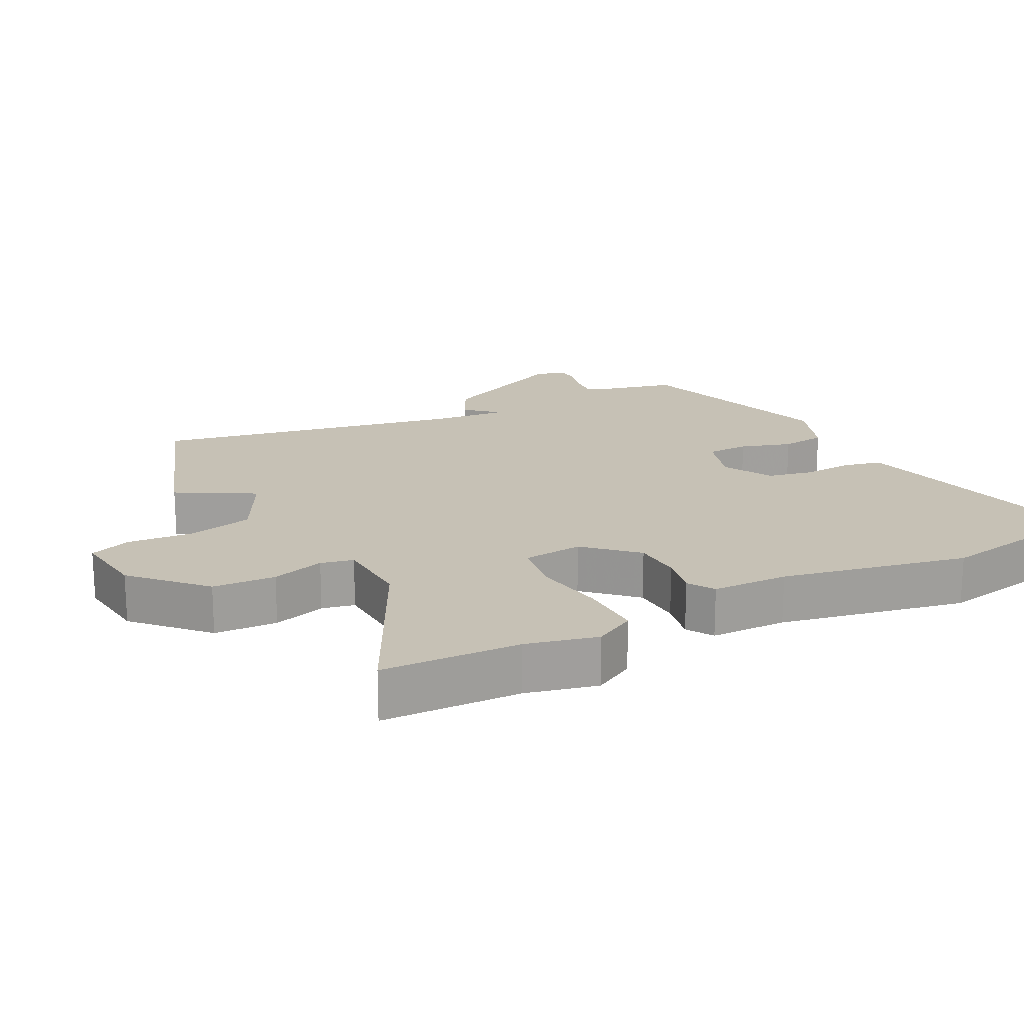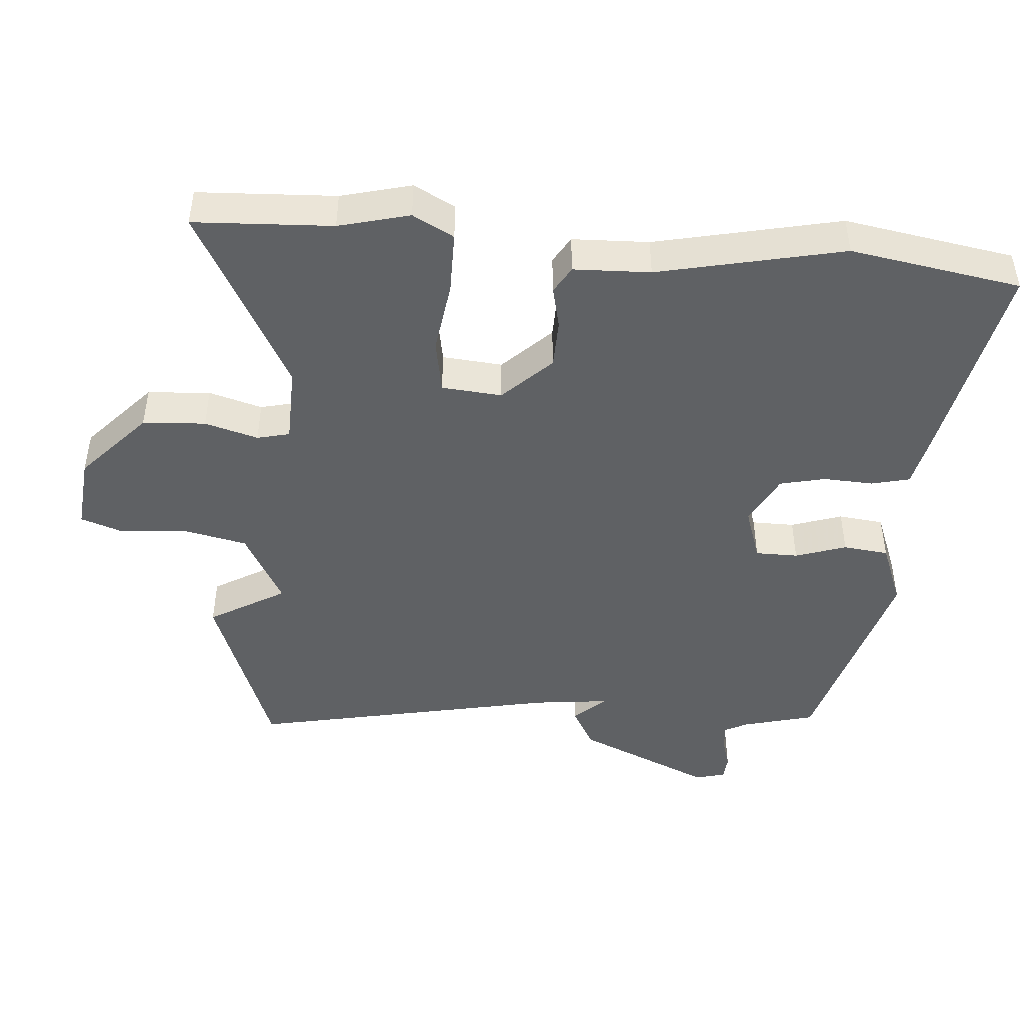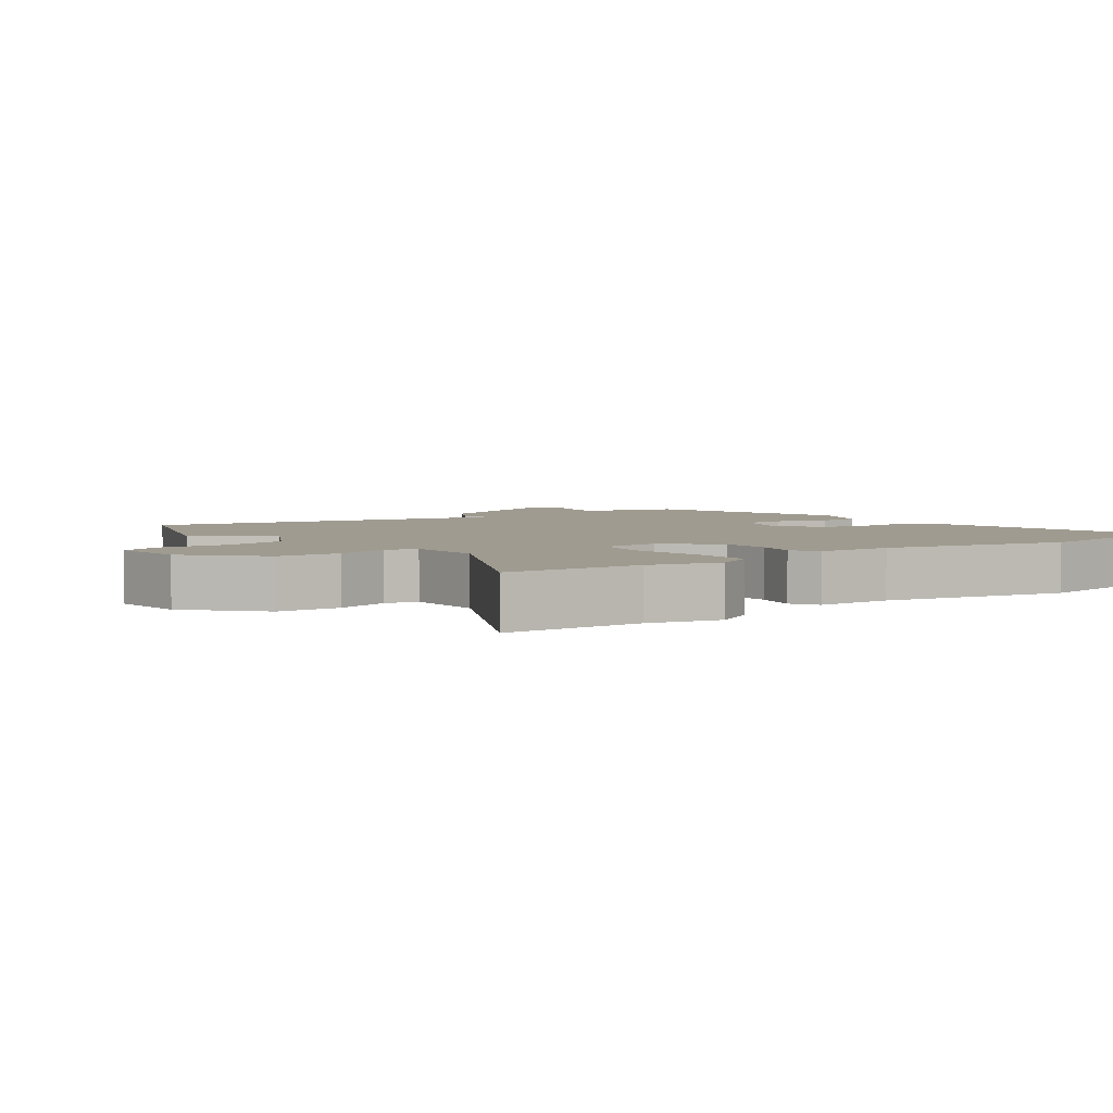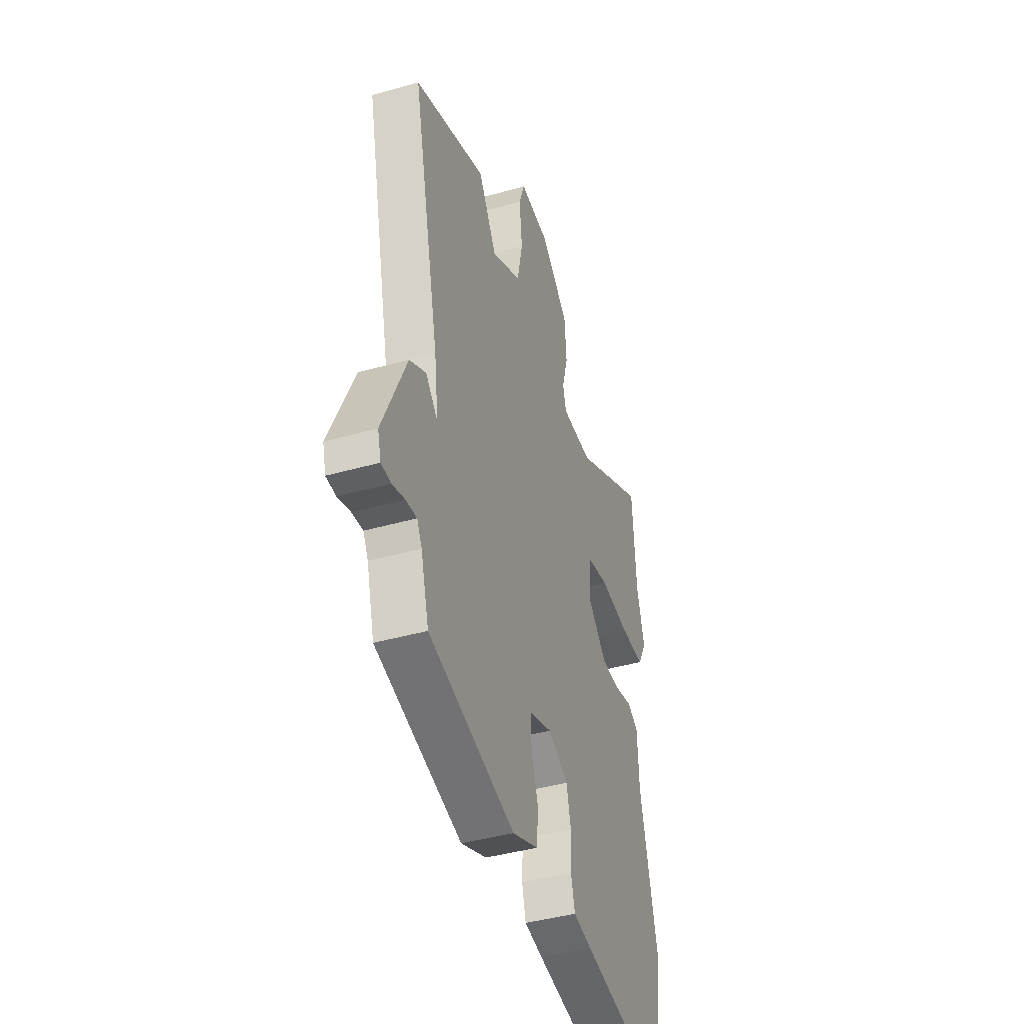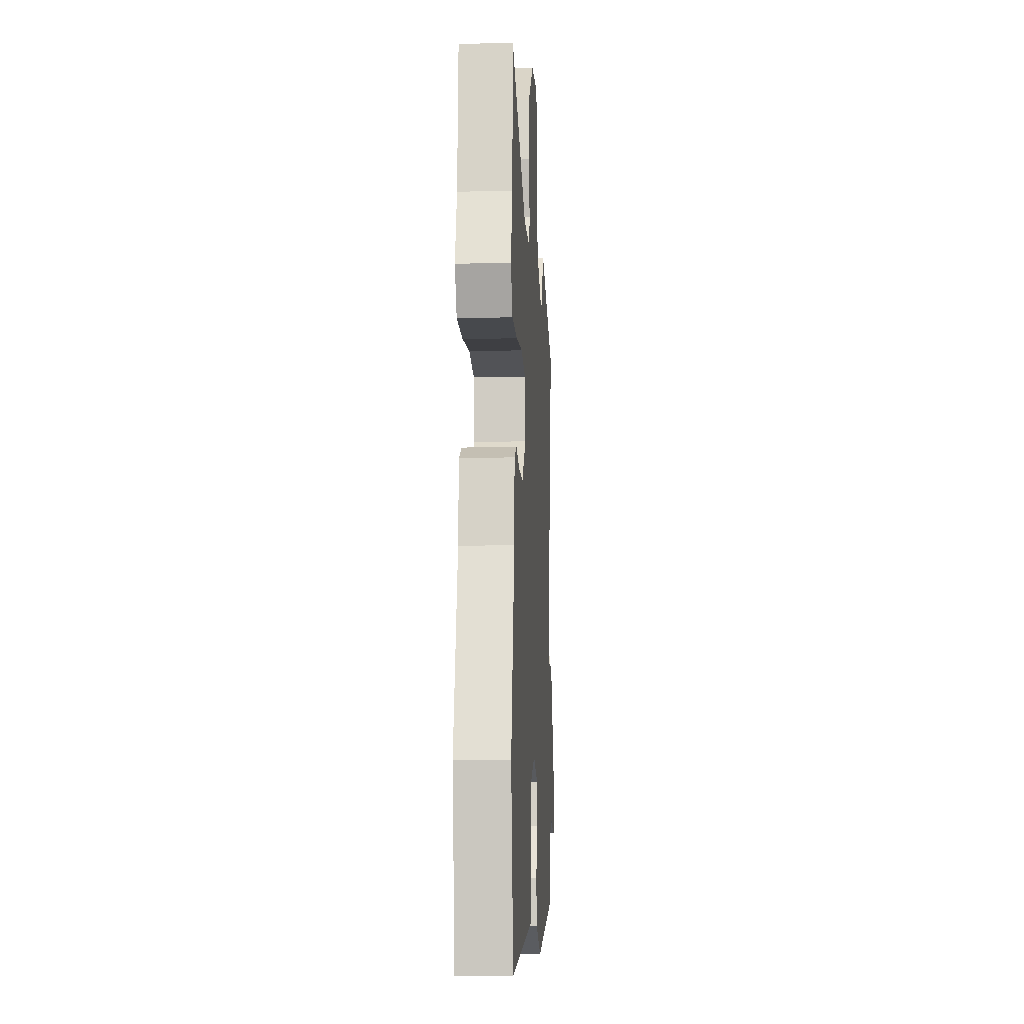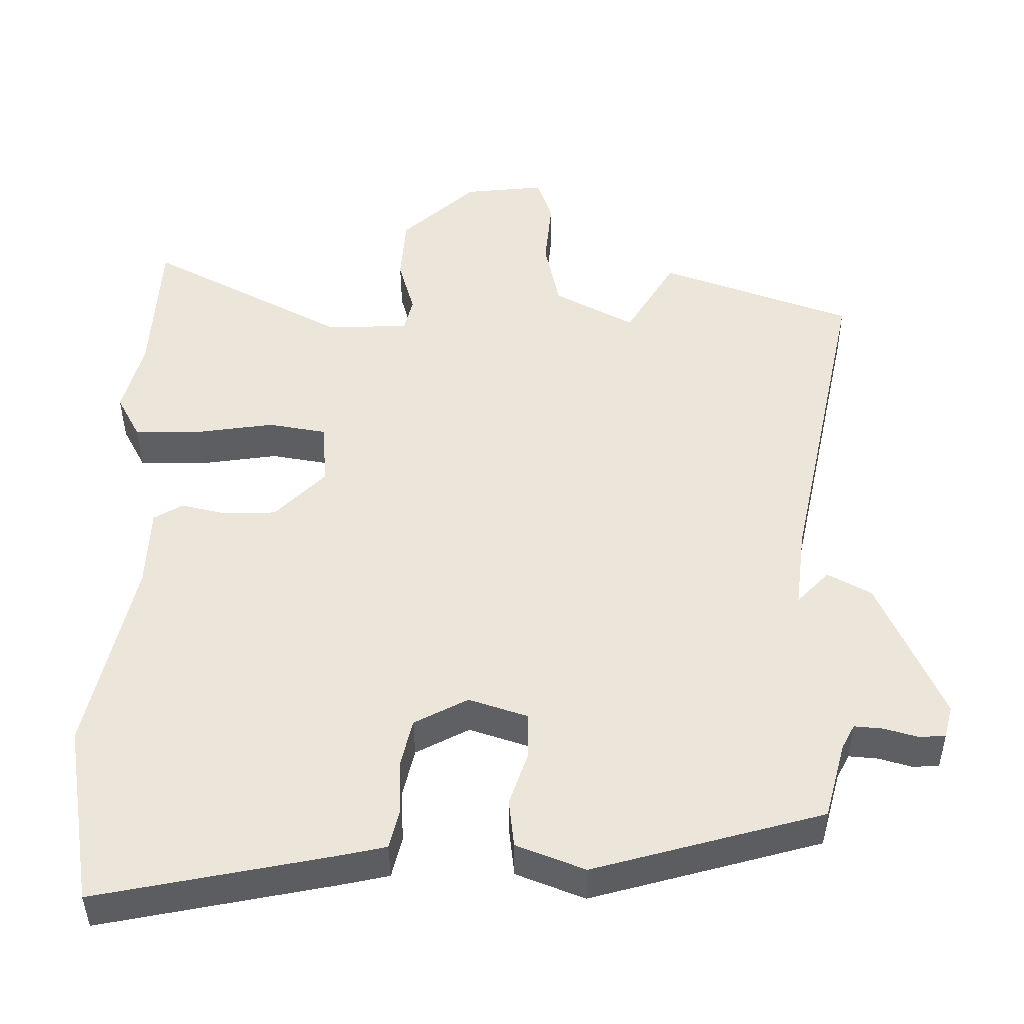
<metadata>
{"format":"obj","ext":"obj","renderer":"f3d","projection":"perspective","resolution":1024,"background":"white","views":[{"elev":18.8,"azim":61.1,"up":"+Y"},{"elev":-45.6,"azim":84.8,"up":"+Y"},{"elev":4.1,"azim":52.9,"up":"+Y"},{"elev":-42.1,"azim":-71.2,"up":"+Z"},{"elev":-11.7,"azim":93.5,"up":"+Z"},{"elev":-40.8,"azim":-179.6,"up":"+Z"}]}
</metadata>
<code>
v -0.576 0.07 0.471
v -0.312 0.07 0.571
v -0.244 0.07 0.459
v -0.134 0.07 0.52
v -0.114 0.07 0.617
v -0.124 0.07 0.714
v -0.103 0.07 0.776
v 0.008 0.07 0.766
v 0.111 0.07 0.674
v 0.118 0.07 0.581
v 0.096 0.07 0.502
v 0.108 0.07 0.454
v 0.222 0.07 0.452
v 0.494 0.07 0.601
v 0.506 0.07 0.397
v 0.534 0.07 0.293
v 0.502 0.07 0.232
v 0.41 0.07 0.231
v 0.302 0.07 0.245
v 0.222 0.07 0.23
v 0.215 0.07 0.141
v 0.285 0.07 0.071
v 0.358 0.07 0.07
v 0.42 0.07 0.085
v 0.46 0.07 0.062
v 0.465 0.07 -0.051
v 0.528 0.07 -0.324
v 0.488 0.07 -0.576
v 0.168 0.07 -0.516
v 0.1 0.07 -0.502
v 0.086 0.07 -0.446
v 0.089 0.07 -0.372
v 0.073 0.07 -0.305
v -0.001 0.07 -0.267
v -0.082 0.07 -0.295
v -0.082 0.07 -0.358
v -0.056 0.07 -0.433
v -0.063 0.07 -0.5
v -0.157 0.07 -0.538
v -0.473 0.07 -0.454
v -0.502 0.07 -0.348
v -0.52 0.07 -0.314
v -0.56 0.07 -0.318
v -0.606 0.07 -0.332
v -0.642 0.07 -0.33
v -0.654 0.07 -0.285
v -0.567 0.07 -0.084
v -0.507 0.07 -0.05
v -0.473 0.07 -0.086
v -0.463 0.07 -0.096
v -0.477 0.07 0.016
v -0.576 0 0.471
v -0.312 0 0.571
v -0.244 0 0.459
v -0.134 0 0.52
v -0.114 0 0.617
v -0.124 0 0.714
v -0.103 0 0.776
v 0.008 0 0.766
v 0.111 0 0.674
v 0.118 0 0.581
v 0.096 0 0.502
v 0.108 0 0.454
v 0.222 0 0.452
v 0.494 0 0.601
v 0.506 0 0.397
v 0.534 0 0.293
v 0.502 0 0.232
v 0.41 0 0.231
v 0.302 0 0.245
v 0.222 0 0.23
v 0.215 0 0.141
v 0.285 0 0.071
v 0.358 0 0.07
v 0.42 0 0.085
v 0.46 0 0.062
v 0.465 0 -0.051
v 0.528 0 -0.324
v 0.488 0 -0.576
v 0.168 0 -0.516
v 0.1 0 -0.502
v 0.086 0 -0.446
v 0.089 0 -0.372
v 0.073 0 -0.305
v -0.001 0 -0.267
v -0.082 0 -0.295
v -0.082 0 -0.358
v -0.056 0 -0.433
v -0.063 0 -0.5
v -0.157 0 -0.538
v -0.473 0 -0.454
v -0.502 0 -0.348
v -0.52 0 -0.314
v -0.56 0 -0.318
v -0.606 0 -0.332
v -0.642 0 -0.33
v -0.654 0 -0.285
v -0.567 0 -0.084
v -0.507 0 -0.05
v -0.473 0 -0.086
v -0.463 0 -0.096
v -0.477 0 0.016
f 47 48 49
f 46 47 49
f 45 46 49
f 44 45 49
f 43 44 49
f 42 43 49 50
f 41 42 50
f 40 41 50
f 39 40 50
f 38 39 50
f 37 38 50
f 36 37 50
f 35 36 50 51
f 30 31 32
f 29 30 32
f 28 29 32
f 27 28 32
f 26 27 32
f 26 32 33
f 25 26 33
f 24 25 33
f 23 24 33
f 22 23 33 34
f 17 18 19
f 16 17 19
f 15 16 19
f 15 19 20
f 14 15 20
f 13 14 20
f 12 13 20 21
f 9 10 11
f 8 9 11
f 7 8 11
f 6 7 11
f 5 6 11
f 4 5 11 12
f 3 4 12 21
f 1 2 3
f 34 35 51
f 22 34 51
f 21 22 51
f 3 21 51
f 1 3 51
f 100 99 98
f 100 98 97
f 100 97 96
f 100 96 95
f 100 95 94
f 101 100 94 93
f 101 93 92
f 101 92 91
f 101 91 90
f 101 90 89
f 101 89 88
f 101 88 87
f 102 101 87 86
f 83 82 81
f 83 81 80
f 83 80 79
f 83 79 78
f 83 78 77
f 84 83 77
f 84 77 76
f 84 76 75
f 84 75 74
f 85 84 74 73
f 70 69 68
f 70 68 67
f 70 67 66
f 71 70 66
f 71 66 65
f 71 65 64
f 72 71 64 63
f 62 61 60
f 62 60 59
f 62 59 58
f 62 58 57
f 62 57 56
f 63 62 56 55
f 72 63 55 54
f 54 53 52
f 102 86 85
f 102 85 73
f 102 73 72
f 102 72 54
f 102 54 52
f 1 52 53 2
f 2 53 54 3
f 3 54 55 4
f 4 55 56 5
f 5 56 57 6
f 6 57 58 7
f 7 58 59 8
f 8 59 60 9
f 9 60 61 10
f 10 61 62 11
f 11 62 63 12
f 12 63 64 13
f 13 64 65 14
f 14 65 66 15
f 15 66 67 16
f 16 67 68 17
f 17 68 69 18
f 18 69 70 19
f 19 70 71 20
f 20 71 72 21
f 21 72 73 22
f 22 73 74 23
f 23 74 75 24
f 24 75 76 25
f 25 76 77 26
f 26 77 78 27
f 27 78 79 28
f 28 79 80 29
f 29 80 81 30
f 30 81 82 31
f 31 82 83 32
f 32 83 84 33
f 33 84 85 34
f 34 85 86 35
f 35 86 87 36
f 36 87 88 37
f 37 88 89 38
f 38 89 90 39
f 39 90 91 40
f 40 91 92 41
f 41 92 93 42
f 42 93 94 43
f 43 94 95 44
f 44 95 96 45
f 45 96 97 46
f 46 97 98 47
f 47 98 99 48
f 48 99 100 49
f 49 100 101 50
f 50 101 102 51
f 51 102 52 1

</code>
